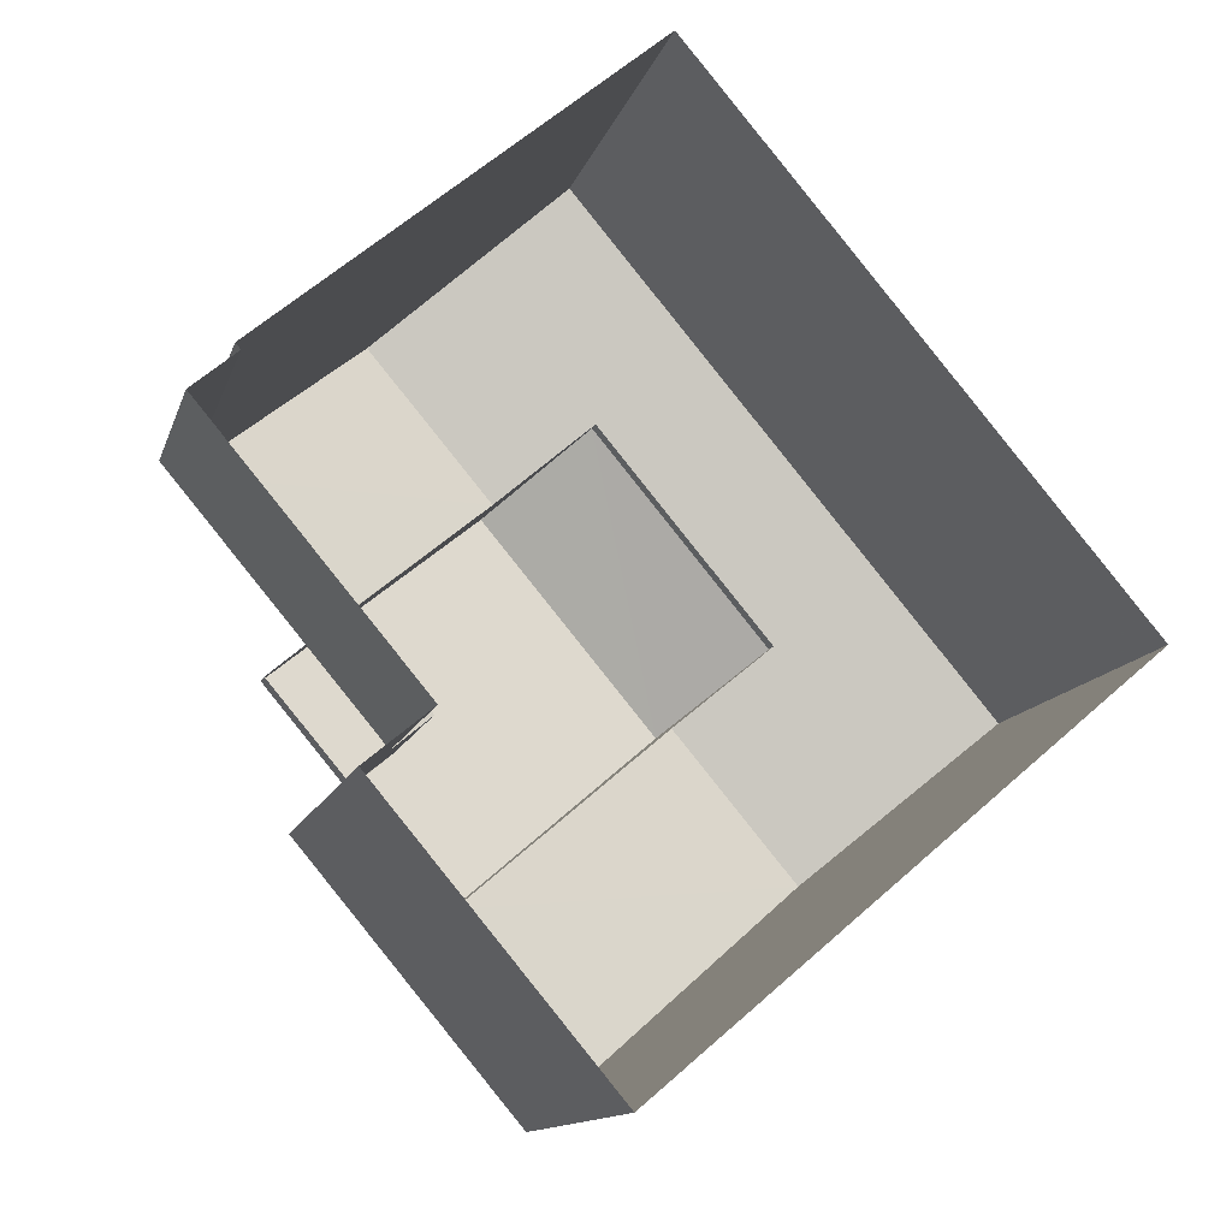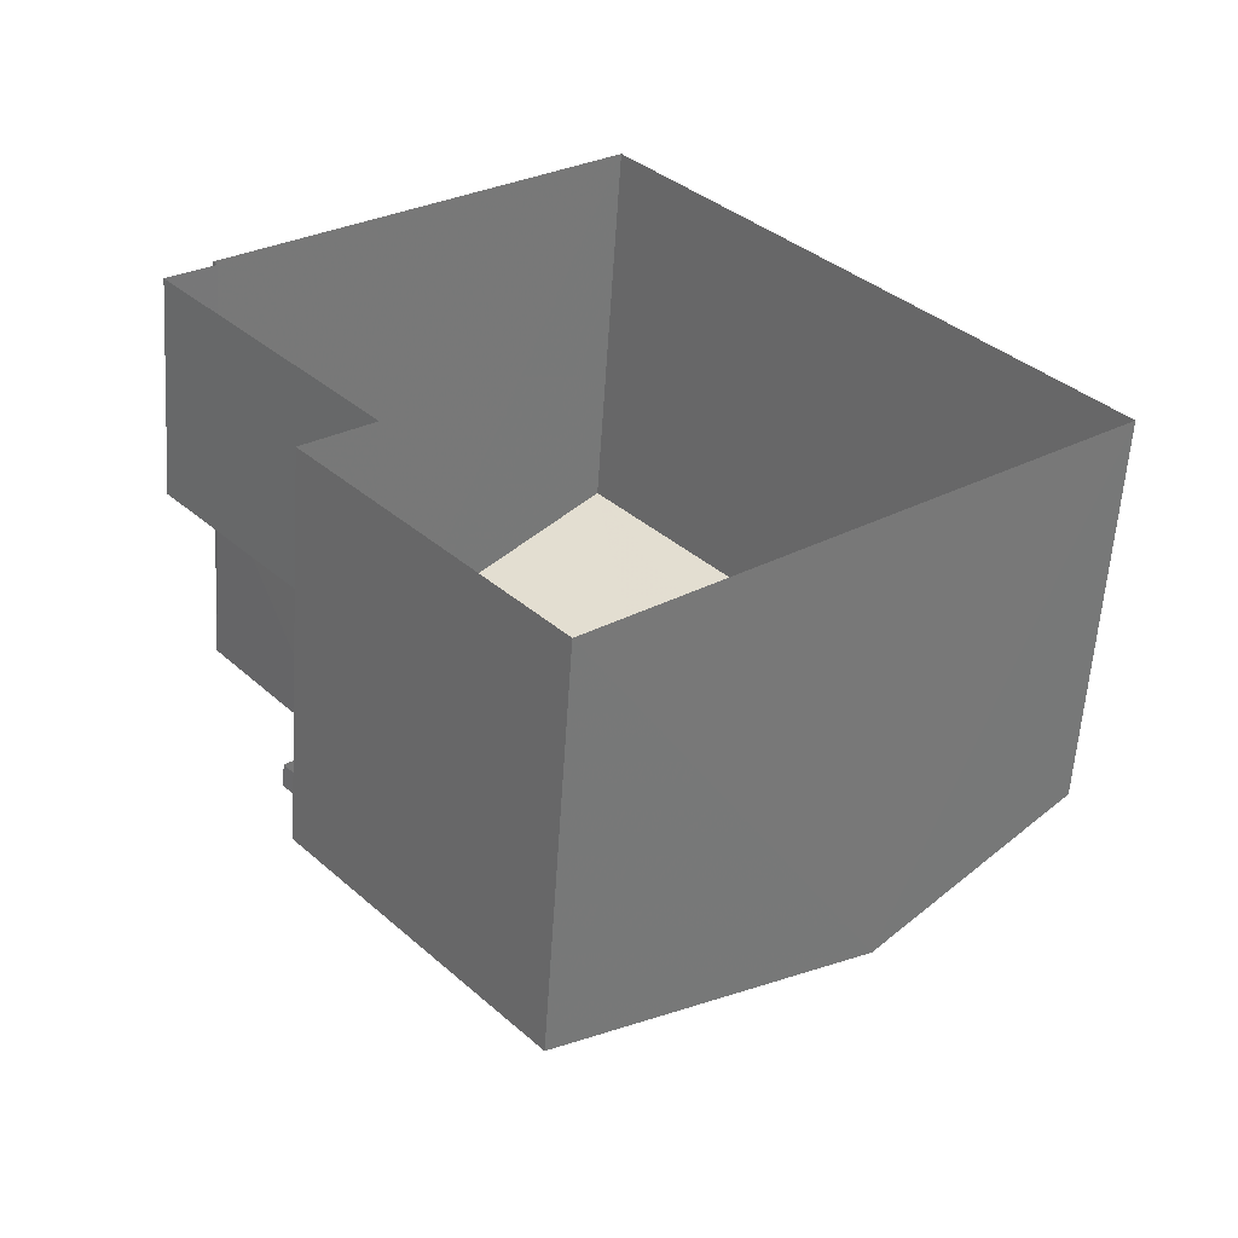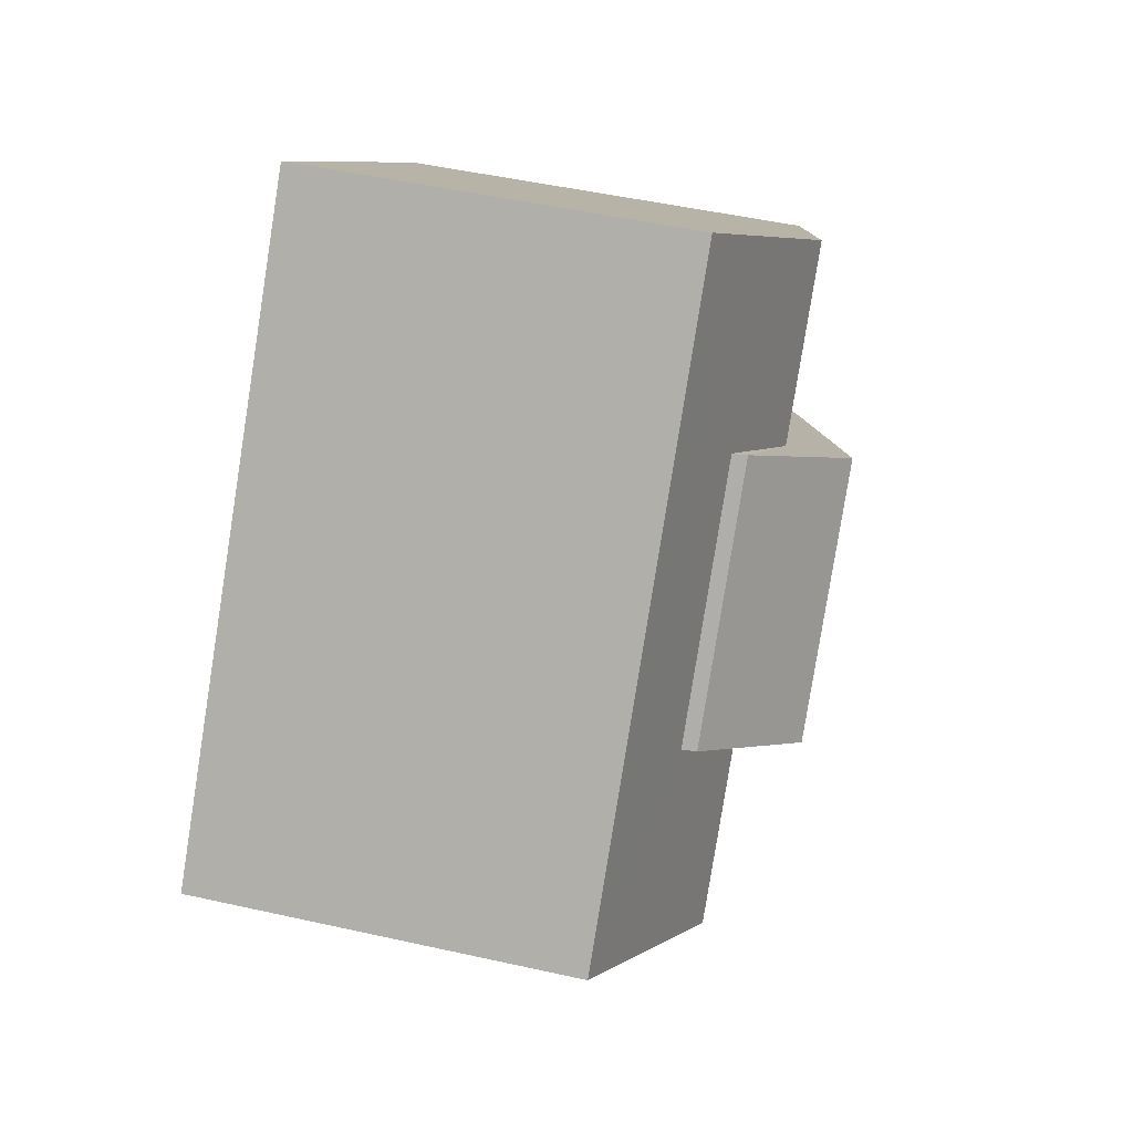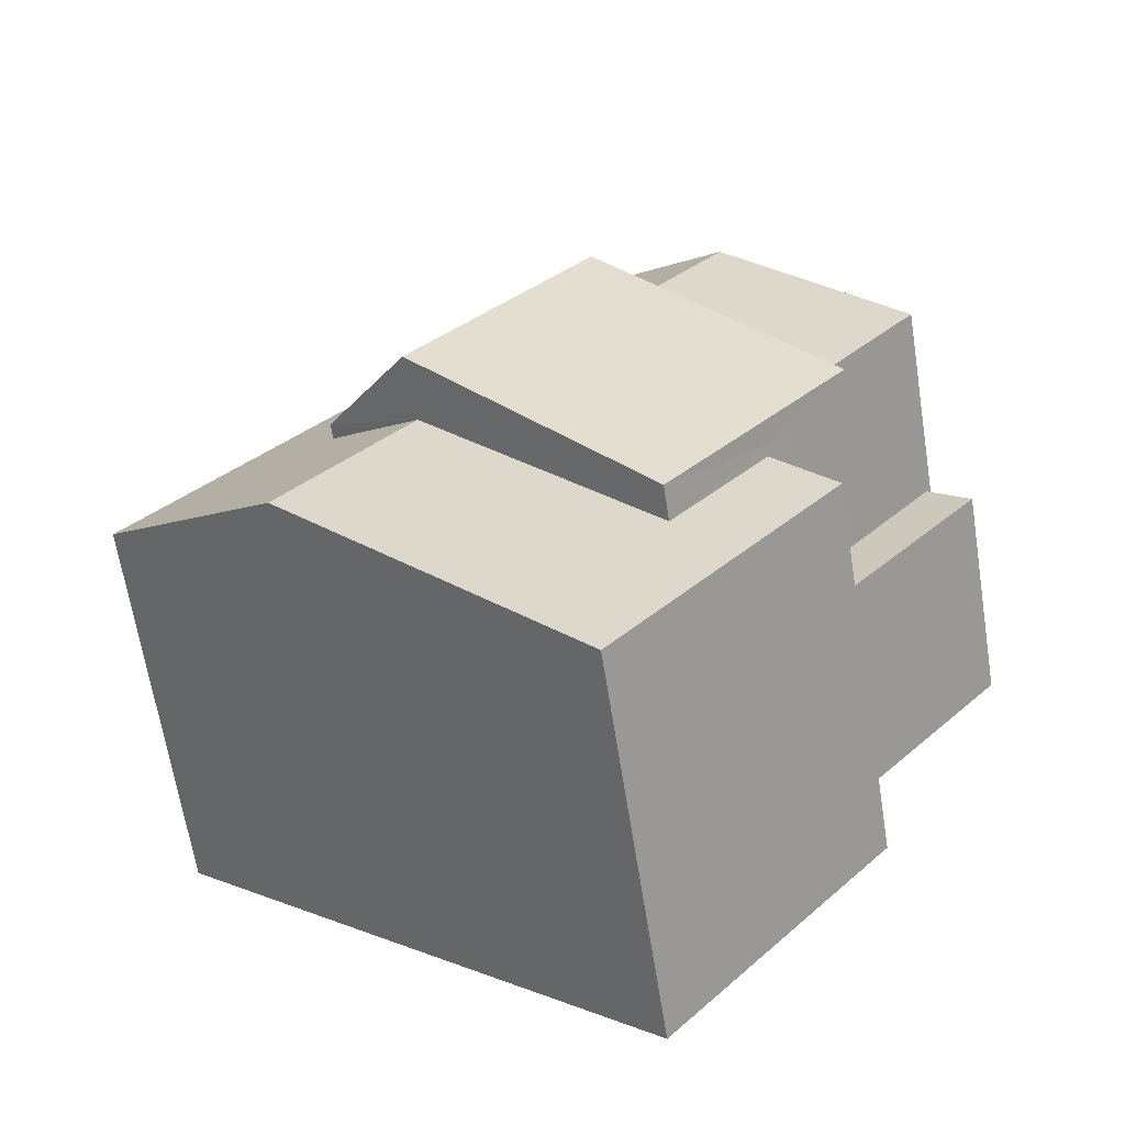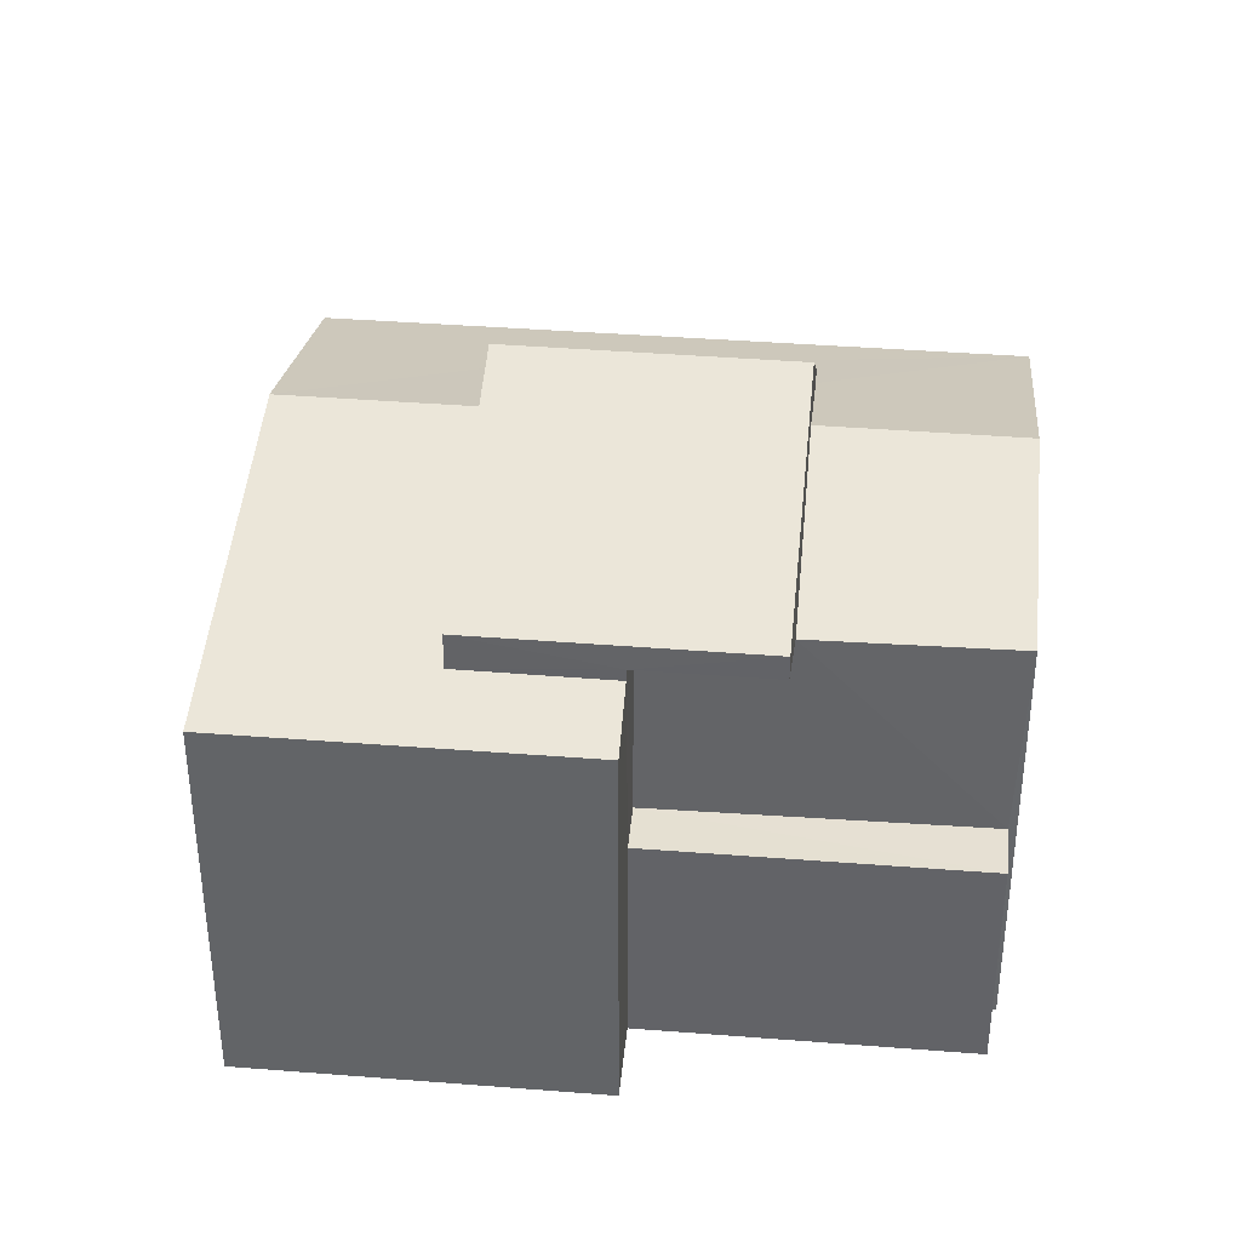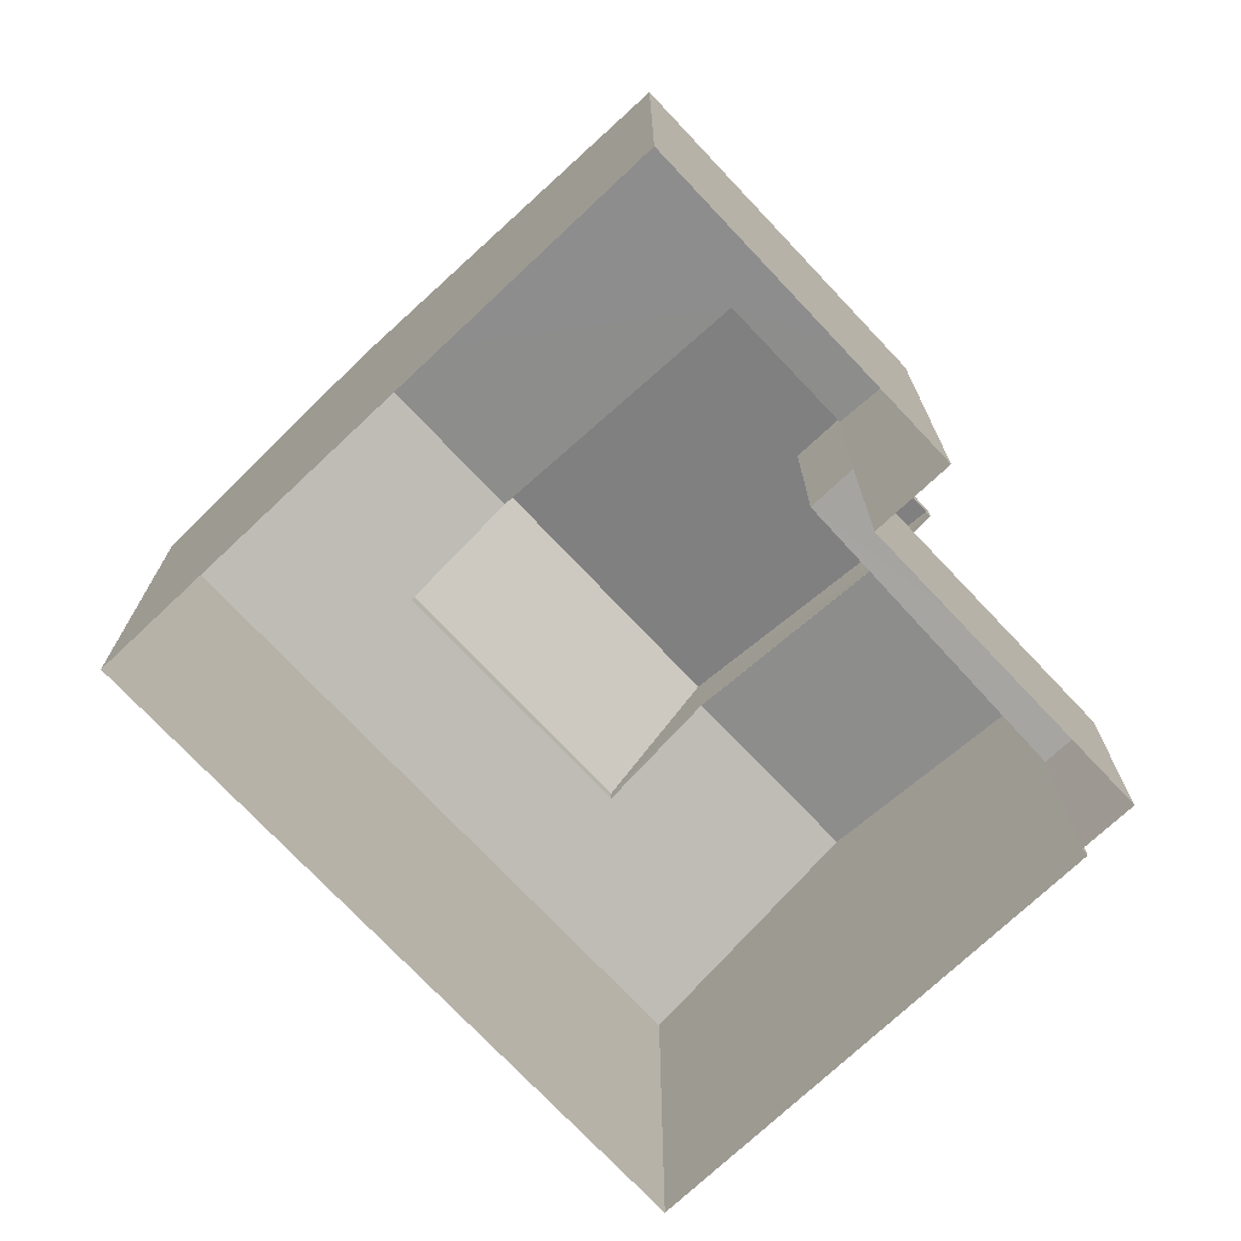
<metadata>
{"format":"obj","ext":"obj","renderer":"f3d","projection":"perspective","resolution":1024,"background":"white","views":[{"elev":-12.6,"azim":165.5,"up":"+Y"},{"elev":-58.5,"azim":176.2,"up":"+Y"},{"elev":49.8,"azim":-76.0,"up":"+Y"},{"elev":-65.4,"azim":9.1,"up":"+Y"},{"elev":38.2,"azim":55.6,"up":"+Z"},{"elev":-73.5,"azim":3.1,"up":"+Z"}]}
</metadata>
<code>
v -2.231e+05 -1.275e+05 17.99
v -2.231e+05 -1.275e+05 17.99
v -2.231e+05 -1.274e+05 17.99
v -2.231e+05 -1.274e+05 17.99
v -2.231e+05 -1.274e+05 17.99
v -2.231e+05 -1.275e+05 17.99
v -2.231e+05 -1.275e+05 17.99
v -2.231e+05 -1.275e+05 17.99
v -2.231e+05 -1.275e+05 25.25
v -2.231e+05 -1.275e+05 25.25
v -2.231e+05 -1.275e+05 25.25
v -2.231e+05 -1.275e+05 25.25
v -2.231e+05 -1.275e+05 26.05
v -2.231e+05 -1.275e+05 26.05
v -2.231e+05 -1.275e+05 25.04
v -2.231e+05 -1.275e+05 25.04
v -2.231e+05 -1.275e+05 24.78
v -2.231e+05 -1.275e+05 24.78
v -2.231e+05 -1.275e+05 21.83
v -2.231e+05 -1.275e+05 21.83
v -2.231e+05 -1.274e+05 21.83
v -2.231e+05 -1.275e+05 21.83
v -2.231e+05 -1.274e+05 25.67
v -2.231e+05 -1.275e+05 25.67
v -2.231e+05 -1.275e+05 27.18
v -2.231e+05 -1.274e+05 27.18
v -2.231e+05 -1.275e+05 25.67
v -2.231e+05 -1.275e+05 25.67
v -2.231e+05 -1.274e+05 26.05
v -2.231e+05 -1.275e+05 25.23
v -2.231e+05 -1.274e+05 25.24
v -2.231e+05 -1.274e+05 26.05
v -2.231e+05 -1.274e+05 24.78
v -2.231e+05 -1.274e+05 25.4
v -2.231e+05 -1.275e+05 25.4
v -2.231e+05 -1.275e+05 24.78
f 1 2 3
f 3 4 5
f 1 6 2
f 7 6 1
f 8 1 5
f 1 3 5
f 9 10 11
f 9 12 10
f 13 14 15
f 16 15 17
f 17 15 18
f 15 14 18
f 19 20 21
f 19 22 20
f 23 24 25
f 26 23 25
f 26 27 28
f 26 25 27
f 29 30 31
f 32 29 31
f 32 33 34
f 29 32 34
f 14 35 36
f 33 36 35
f 35 14 13
f 33 35 34
f 35 13 24
f 24 13 25
f 25 13 27
f 13 15 27
f 36 2 14
f 2 6 14
f 6 18 14
f 10 12 16
f 19 10 16
f 16 17 22
f 22 17 7
f 22 7 1
f 19 16 22
f 1 8 20
f 22 1 20
f 31 21 4
f 4 21 5
f 30 11 10
f 21 31 30
f 21 30 19
f 30 10 19
f 36 3 2
f 36 33 3
f 34 24 23
f 34 35 24
f 34 23 29
f 23 26 29
f 30 29 11
f 11 26 28
f 11 28 9
f 29 26 11
f 15 12 27
f 27 12 28
f 15 16 12
f 28 12 9
f 31 4 32
f 4 3 32
f 3 33 32
f 7 18 6
f 7 17 18
f 21 20 8
f 5 21 8

</code>
